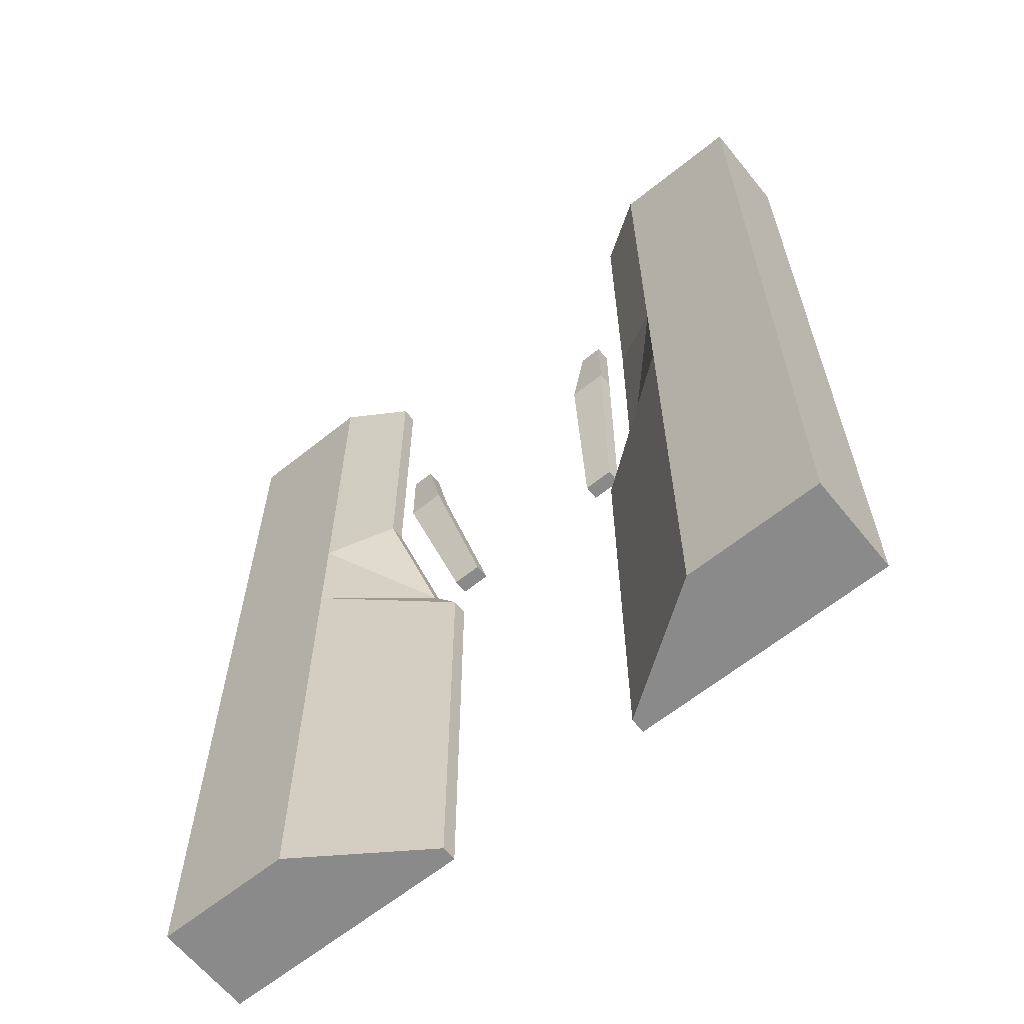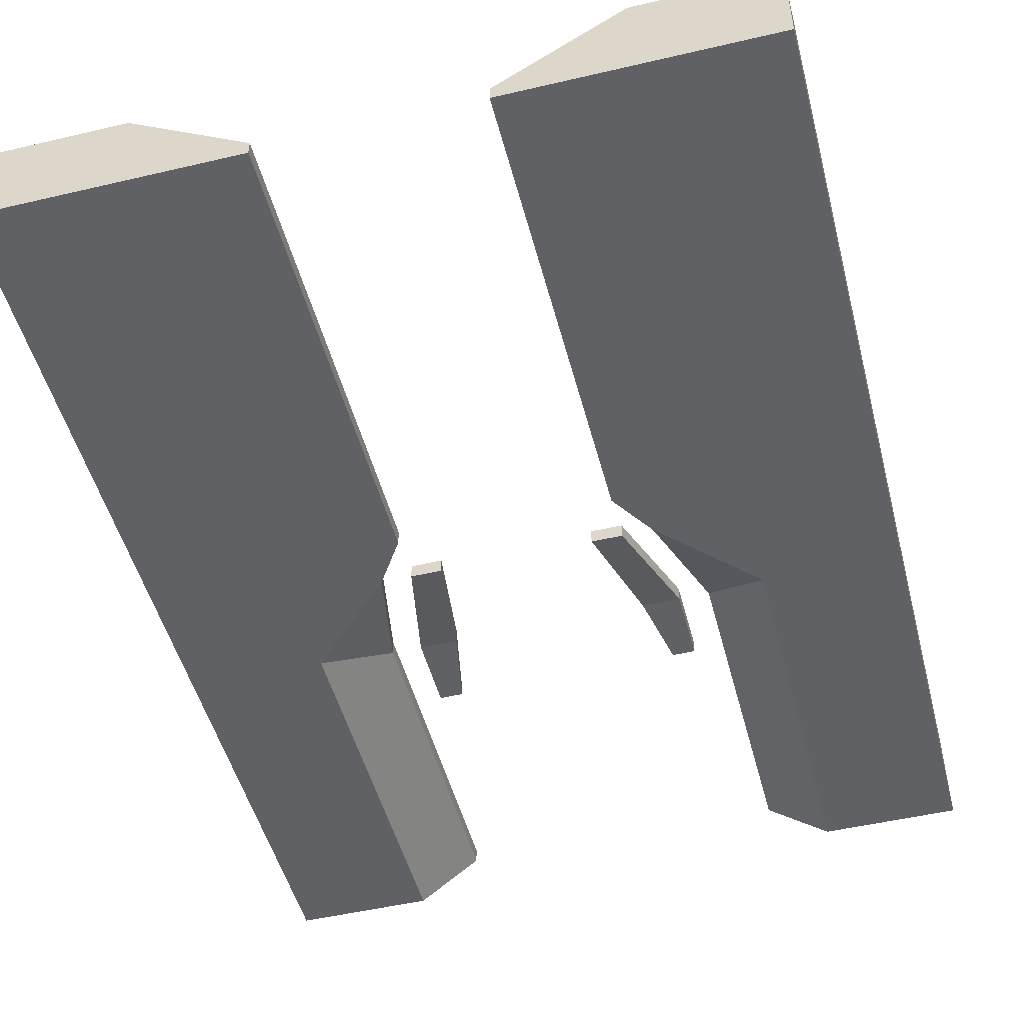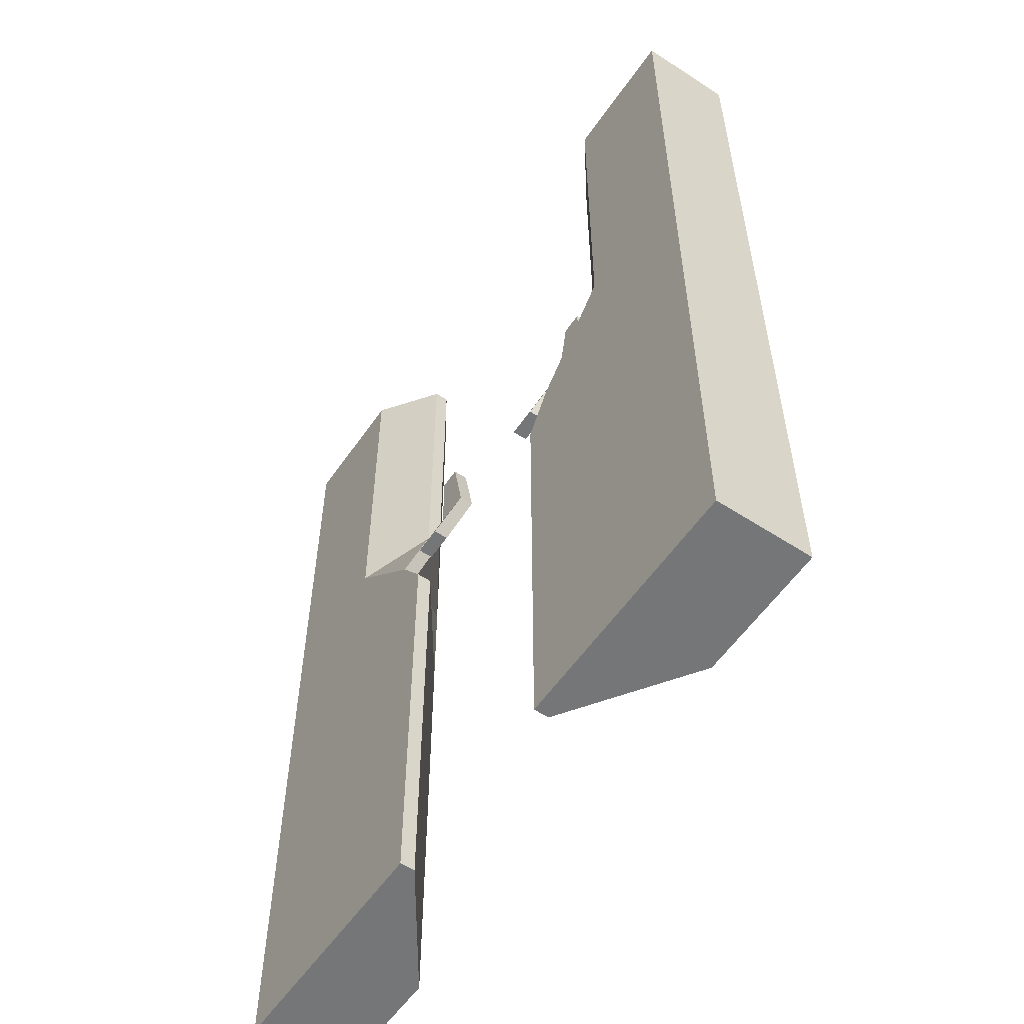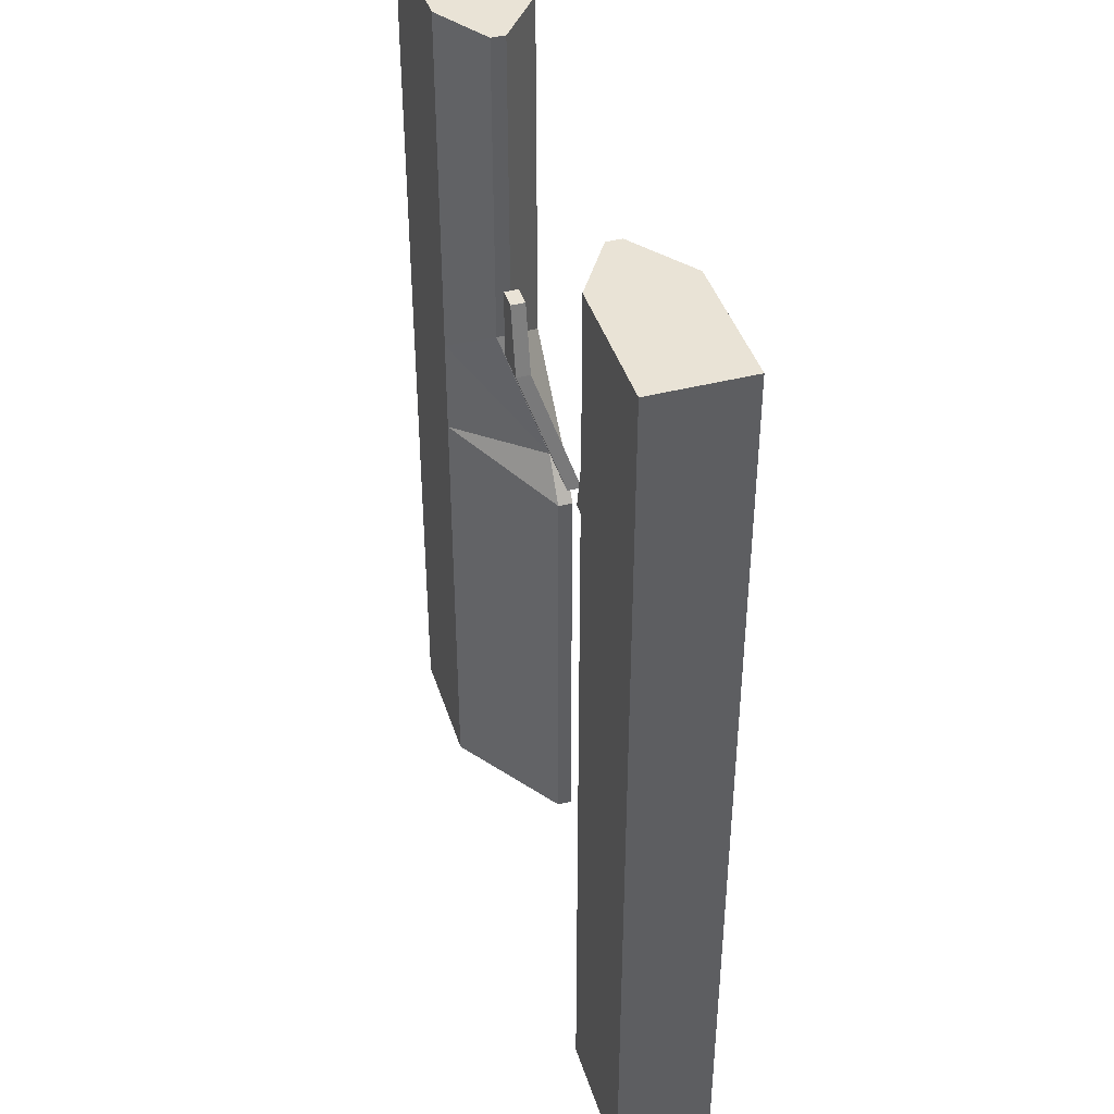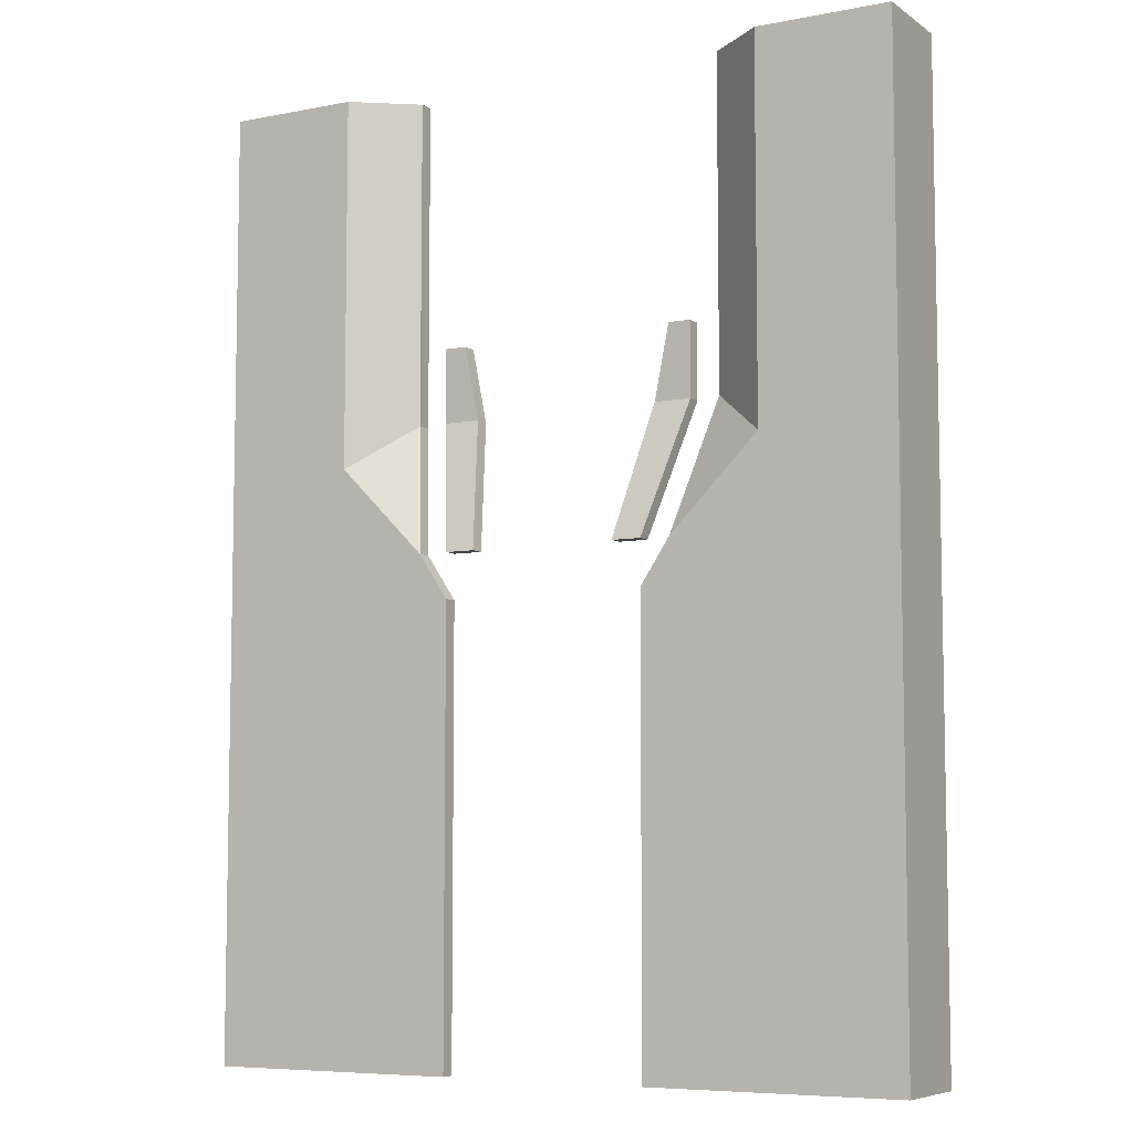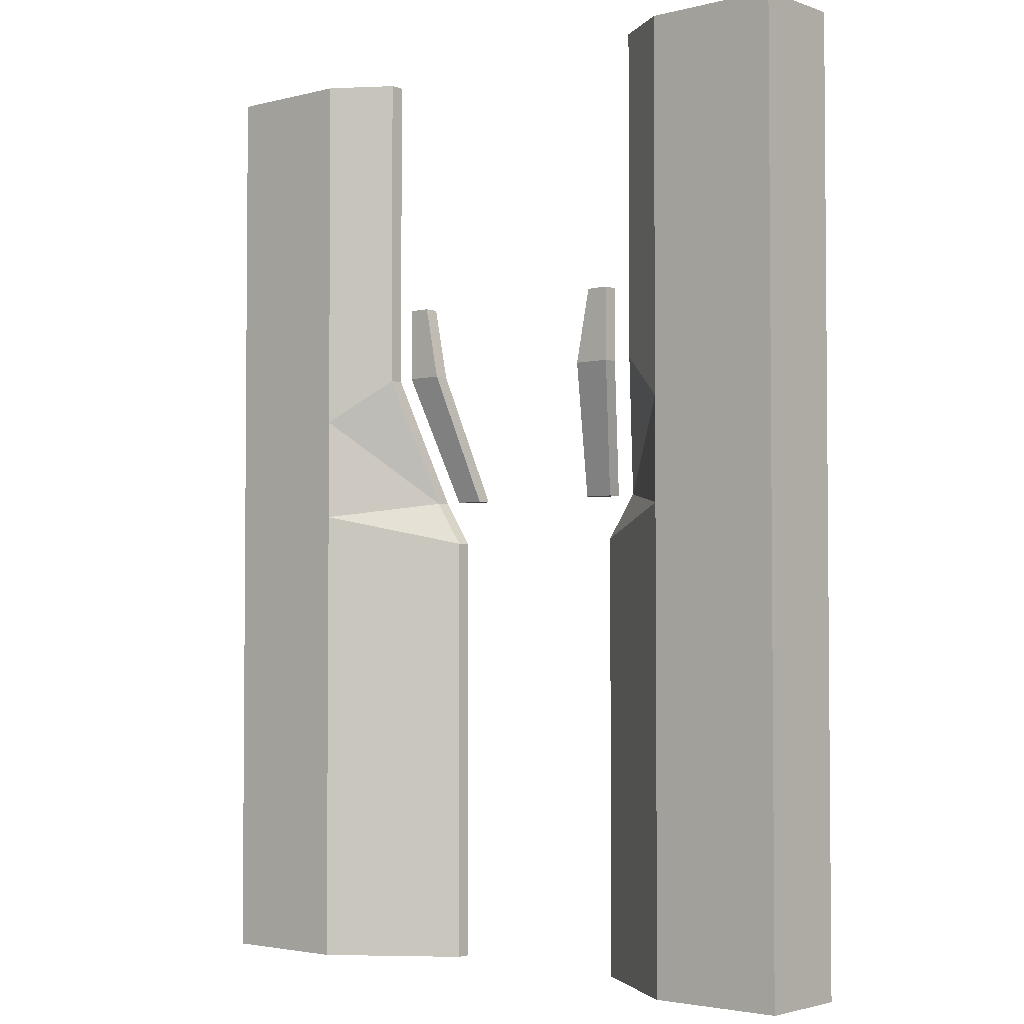
<metadata>
{"format":"obj","ext":"obj","renderer":"f3d","projection":"perspective","resolution":1024,"background":"white","views":[{"elev":-63.6,"azim":39.0,"up":"+Y"},{"elev":-49.6,"azim":14.5,"up":"+Z"},{"elev":-56.8,"azim":-124.2,"up":"+Y"},{"elev":42.1,"azim":72.9,"up":"+Y"},{"elev":-7.0,"azim":-150.6,"up":"+Y"},{"elev":-3.0,"azim":40.4,"up":"+Y"}]}
</metadata>
<code>
v 10 2 -1
v 10 2 1
v 14 2 -1
v 14 2 1
v 18 30 5
v 18 30 7
v 18 20 5
v 18 20 7
v 15 30 5
v 15 30 7
v 13 20 5
v 13 20 7
v -10 2 -1
v -10 2 1
v -14 2 -1
v -14 2 1
v -18 30 5
v -18 30 7
v -18 20 5
v -18 20 7
v -15 30 5
v -15 30 7
v -13 20 5
v -13 20 7
v -30 -28 -1
v -30 -28 12
v -30 -14 -1
v -30 -14 12
v -14 -28 -1
v -14 -28 1
v -14 -4 -1
v -14 -4 1
v -30 0 12
v -30 0 -1
v -18 2 -1
v -18 2 1
v -30 14 12
v -30 14 -1
v -22 20 5
v -22 20 7
v -30 34 12
v -30 34 -1
v -22 34 5
v -22 34 7
v -35 -14 -1
v -35 -28 -1
v -35 -28 12
v -35 -14 12
v -35 0 12
v -35 0 -1
v -35 14 12
v -35 14 -1
v -35 34 12
v -35 34 -1
v -48 -14 -1
v -48 -28 -1
v -48 -28 12
v -48 -14 12
v -48 0 12
v -48 0 -1
v -48 14 12
v -48 14 -1
v -48 34 12
v -48 34 -1
v 30 -28 -1
v 30 -28 12
v 30 -14 -1
v 30 -14 12
v 14 -28 -1
v 14 -28 1
v 14 -4 -1
v 14 -4 1
v 30 0 12
v 30 0 -1
v 18 2 -1
v 18 2 1
v 30 14 12
v 30 14 -1
v 22 20 5
v 22 20 7
v 30 34 12
v 30 34 -1
v 22 34 5
v 22 34 7
v 35 -14 -1
v 35 -28 -1
v 35 -28 12
v 35 -14 12
v 35 0 12
v 35 0 -1
v 35 14 12
v 35 14 -1
v 35 34 12
v 35 34 -1
v 48 -14 -1
v 48 -28 -1
v 48 -28 12
v 48 -14 12
v 48 0 12
v 48 0 -1
v 48 14 12
v 48 14 -1
v 48 34 12
v 48 34 -1
v -30 -64 -1
v -30 -64 12
v -35 -64 -1
v -14 -64 1
v -14 -64 -1
v -35 -64 12
v -48 -64 12
v -48 -64 -1
v 30 -64 -1
v 30 -64 12
v 35 -64 -1
v 14 -64 1
v 14 -64 -1
v 35 -64 12
v 48 -64 12
v 48 -64 -1
v -30 64 12
v -30 64 -1
v -22 64 5
v -22 64 7
v -48 64 -1
v -35 64 -1
v -35 64 12
v -48 64 12
v 30 64 12
v 30 64 -1
v 22 64 5
v 22 64 7
v 48 64 -1
v 35 64 -1
v 35 64 12
v 48 64 12
f 2 1 3
f 4 3 7
f 8 7 5
f 7 9 5
f 6 10 8
f 9 11 12
f 10 6 5
f 11 1 2
f 12 2 4
f 10 12 8
f 3 1 11
f 9 7 11
f 15 13 14
f 19 15 16
f 17 19 20
f 19 17 21
f 18 20 22
f 24 23 21
f 17 18 22
f 14 13 23
f 16 14 24
f 22 20 24
f 23 13 15
f 21 23 19
f 93 103 136
f 36 32 31
f 29 31 32
f 57 56 112
f 27 31 29
f 30 32 28
f 36 35 39
f 31 27 34
f 33 28 32
f 54 42 38
f 44 40 39
f 35 34 38
f 37 33 36
f 45 27 25
f 64 63 128
f 39 38 42
f 41 37 40
f 49 33 37
f 60 50 45
f 62 52 50
f 65 86 115
f 64 54 52
f 51 37 41
f 50 34 27
f 69 65 113
f 47 26 28
f 48 28 33
f 52 38 34
f 55 56 57
f 60 55 58
f 62 60 59
f 64 62 61
f 61 51 53
f 57 47 48
f 59 49 51
f 58 48 49
f 43 42 122
f 55 45 46
f 42 54 126
f 71 72 76
f 72 71 69
f 86 96 120
f 67 65 69
f 68 72 70
f 76 80 79
f 71 75 74
f 72 68 73
f 78 82 94
f 79 80 84
f 75 79 78
f 76 73 77
f 65 67 85
f 63 53 127
f 79 83 82
f 80 77 81
f 77 73 89
f 85 90 100
f 90 92 102
f 87 66 114
f 92 94 104
f 81 77 91
f 67 74 90
f 97 87 118
f 68 66 87
f 73 68 88
f 74 78 92
f 97 96 95
f 98 95 100
f 99 100 102
f 101 102 104
f 93 91 101
f 88 87 97
f 91 89 99
f 89 88 98
f 104 94 134
f 86 85 95
f 105 109 108
f 112 107 110
f 107 105 106
f 116 117 113
f 118 115 120
f 114 113 115
f 66 70 116
f 96 97 119
f 29 30 108
f 47 57 111
f 26 47 110
f 56 46 107
f 25 29 109
f 46 25 105
f 30 26 106
f 70 69 117
f 127 121 122
f 123 122 121
f 128 127 126
f 130 129 135
f 129 130 131
f 134 135 136
f 53 41 121
f 41 44 124
f 94 82 130
f 103 104 133
f 44 43 123
f 82 83 131
f 81 93 135
f 84 81 129
f 54 64 125
f 83 84 132
f 2 3 4
f 4 7 8
f 8 5 6
f 9 12 10
f 10 5 9
f 11 2 12
f 12 4 8
f 3 11 7
f 15 14 16
f 19 16 20
f 17 20 18
f 24 21 22
f 17 22 21
f 14 23 24
f 16 24 20
f 23 15 19
f 93 136 135
f 36 31 35
f 29 32 30
f 57 112 111
f 27 29 25
f 30 28 26
f 36 39 40
f 31 34 35
f 33 32 36
f 54 38 52
f 44 39 43
f 35 38 39
f 37 36 40
f 45 25 46
f 64 128 125
f 39 42 43
f 41 40 44
f 49 37 51
f 60 45 55
f 62 50 60
f 65 115 113
f 64 52 62
f 51 41 53
f 50 27 45
f 69 113 117
f 47 28 48
f 48 33 49
f 52 34 50
f 55 57 58
f 60 58 59
f 62 59 61
f 64 61 63
f 61 53 63
f 57 48 58
f 59 51 61
f 58 49 59
f 43 122 123
f 55 46 56
f 42 126 122
f 71 76 75
f 72 69 70
f 86 120 115
f 67 69 71
f 68 70 66
f 76 79 75
f 71 74 67
f 72 73 76
f 78 94 92
f 79 84 83
f 75 78 74
f 76 77 80
f 65 85 86
f 63 127 128
f 79 82 78
f 80 81 84
f 77 89 91
f 85 100 95
f 90 102 100
f 87 114 118
f 92 104 102
f 81 91 93
f 67 90 85
f 97 118 119
f 68 87 88
f 73 88 89
f 74 92 90
f 97 95 98
f 98 100 99
f 99 102 101
f 101 104 103
f 93 101 103
f 88 97 98
f 91 99 101
f 89 98 99
f 104 134 133
f 86 95 96
f 105 108 106
f 112 110 111
f 107 106 110
f 116 113 114
f 118 120 119
f 114 115 118
f 66 116 114
f 96 119 120
f 29 108 109
f 47 111 110
f 26 110 106
f 56 107 112
f 25 109 105
f 46 105 107
f 30 106 108
f 70 117 116
f 127 122 126
f 123 121 124
f 128 126 125
f 130 135 134
f 129 131 132
f 134 136 133
f 53 121 127
f 41 124 121
f 94 130 134
f 103 133 136
f 44 123 124
f 82 131 130
f 81 135 129
f 84 129 132
f 54 125 126
f 83 132 131

</code>
